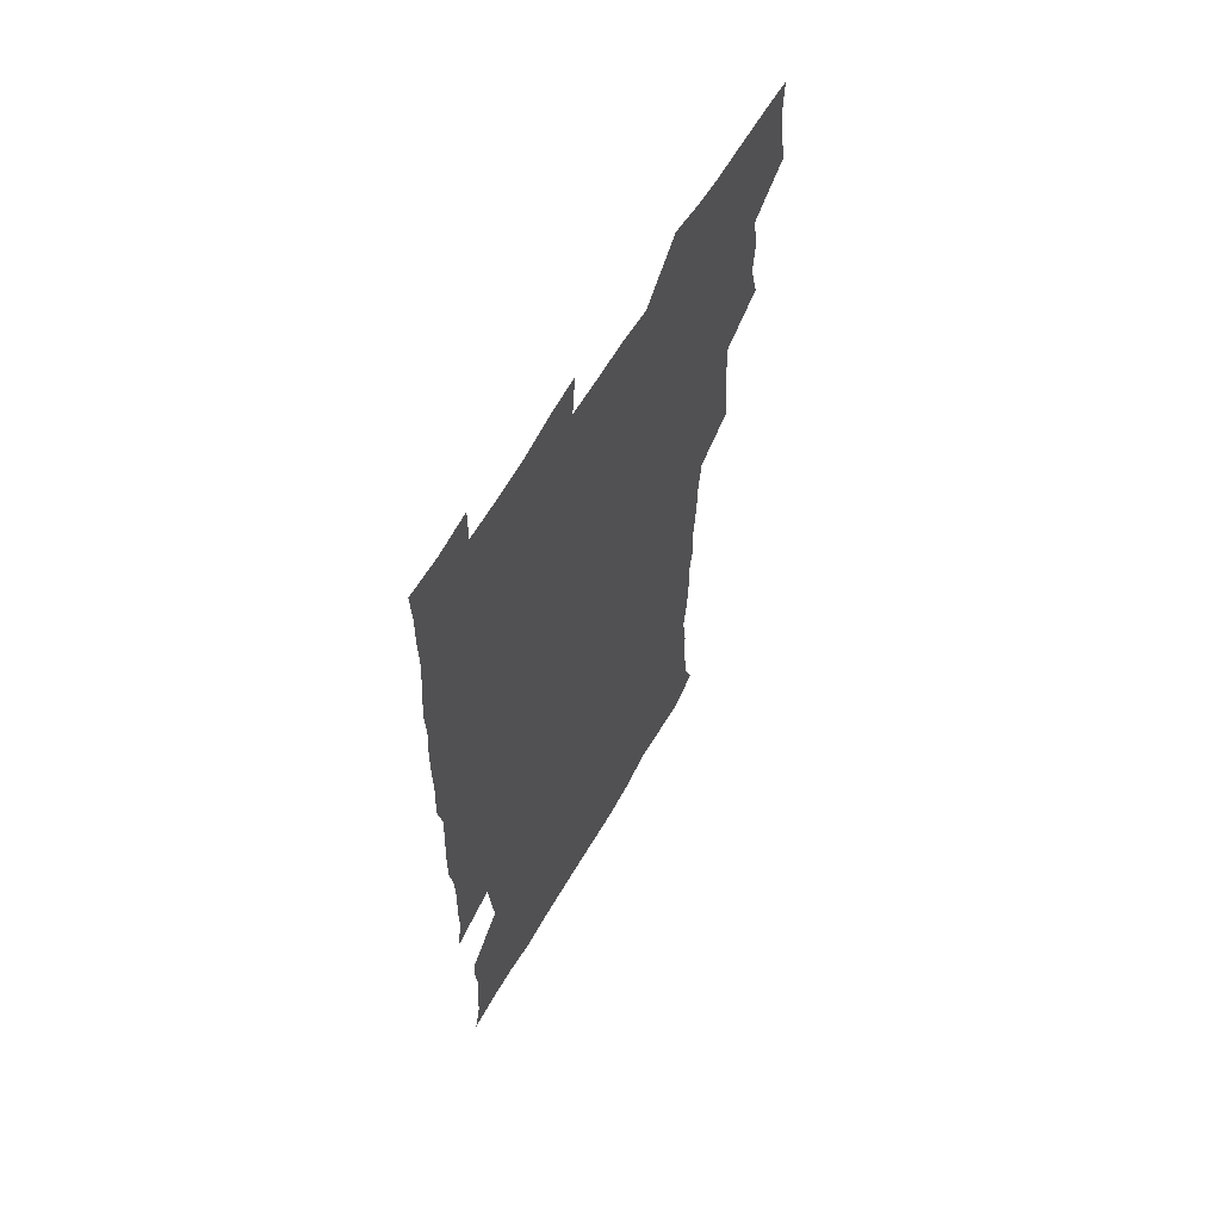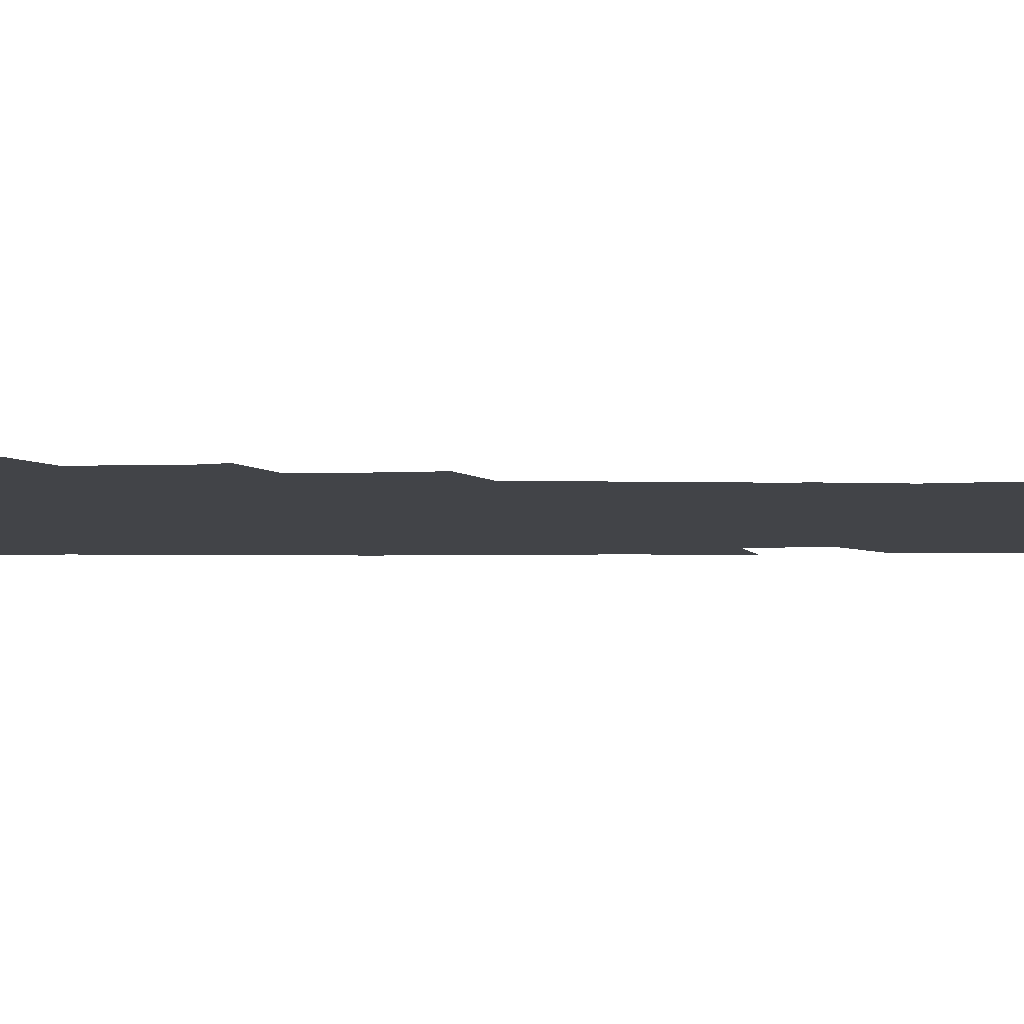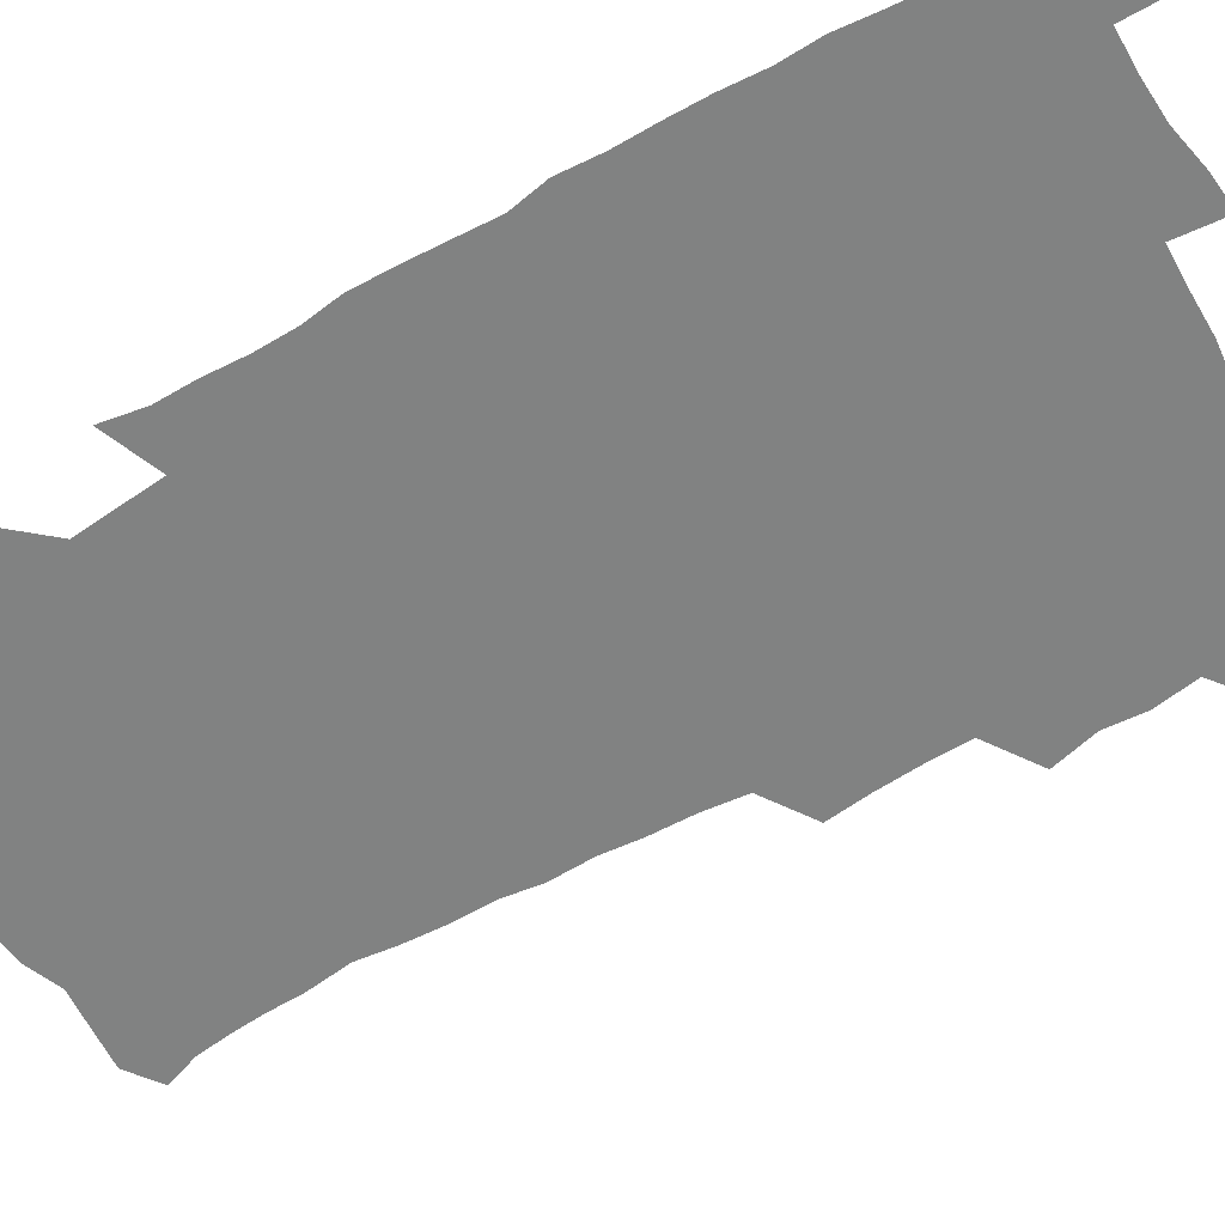
<metadata>
{"format":"obj","ext":"obj","renderer":"f3d","projection":"perspective","resolution":1024,"background":"white","views":[{"elev":63.7,"azim":120.3,"up":"+Y"},{"elev":-7.8,"azim":-89.6,"up":"+Z"},{"elev":-60.6,"azim":120.1,"up":"+Z"}]}
</metadata>
<code>
v 476 524.8 0
v 479.6 540.1 0
v 481.2 555 0
v 480.8 570.1 0
v 488.9 460.2 0
v 493.4 477.6 0
v 492.2 492.7 0
v 494.9 509.4 0
v 495.5 524.8 0
v 497.6 539.8 0
v 497 554.7 0
v 495.8 570.8 0
v 505 397.5 0
v 506.9 413.8 0
v 508.1 430.2 0
v 508.5 447.1 0
v 509.8 463.7 0
v 510.7 479.5 0
v 511.2 494.9 0
v 510.5 509.7 0
v 513.6 525.2 0
v 512.9 539.8 0
v 512.1 554.7 0
v 510.8 570.9 0
v 520.8 187.2 0
v 525.4 200.4 0
v 527.1 212.6 0
v 528.3 226.1 0
v 528.6 239.8 0
v 530.9 257.7 0
v 529.2 272.4 0
v 528.3 288.2 0
v 528.6 305.3 0
v 526.6 319.7 0
v 527.2 336.6 0
v 525.8 351.8 0
v 525.4 368.9 0
v 523.7 385 0
v 525.1 402.4 0
v 526.5 419.1 0
v 526.3 434.4 0
v 527.4 450.5 0
v 526.8 465.3 0
v 528.3 481 0
v 528.8 495.8 0
v 527.6 510.5 0
v 528.2 525 0
v 527.8 539.8 0
v 526.8 554.9 0
v 525.6 570.8 0
v 533.1 178.3 0
v 540.2 193.6 0
v 541.1 205.5 0
v 543 219.6 0
v 546.8 237 0
v 546.3 251.5 0
v 546.6 266.8 0
v 544.7 280.4 0
v 544.4 295.7 0
v 544.8 312.3 0
v 544.6 328 0
v 544.2 343.5 0
v 542.6 357.9 0
v 543.7 375 0
v 541.8 389.4 0
v 541.8 405.2 0
v 542.6 421.1 0
v 542.1 436 0
v 542.4 451.2 0
v 543.4 466.7 0
v 542.9 481.2 0
v 543.9 496.2 0
v 544.9 510.6 0
v 544 524.8 0
v 542.5 540 0
v 540.9 556.3 0
v 539.7 572.3 0
v 547.3 179.3 0
v 552.8 193.7 0
v 557 209.7 0
v 560.5 227 0
v 561 241.7 0
v 562.2 258 0
v 561.7 272.2 0
v 560.8 286.3 0
v 559.4 300.1 0
v 559.4 315.6 0
v 559.4 331.5 0
v 558.3 345.7 0
v 559 362.3 0
v 558.6 377.2 0
v 557.3 391.4 0
v 557.3 406.8 0
v 557.8 422.2 0
v 558.3 437.7 0
v 558.6 452.7 0
v 558.4 467.2 0
v 558.7 482 0
v 558.8 496.5 0
v 558.9 510.7 0
v 558.3 524.9 0
v 557.4 539.7 0
v 556.3 554.8 0
v 553 575.2 0
v 564.5 180.7 0
v 568.9 195.8 0
v 573.8 214.7 0
v 575.4 230.6 0
v 575.3 244.7 0
v 575.4 259.5 0
v 575 273.5 0
v 574.6 288.4 0
v 573.3 301.7 0
v 574.5 319.4 0
v 573.8 333.5 0
v 572.7 347.2 0
v 573.7 364.4 0
v 572.3 377.8 0
v 573.8 394.6 0
v 573.5 409 0
v 573 423.2 0
v 573.1 438.3 0
v 573.4 453.1 0
v 572.2 467 0
v 573 482.1 0
v 573.5 496.7 0
v 573.1 510.9 0
v 572.4 525.4 0
v 572.5 539.3 0
v 570.8 554.7 0
v 578 175.3 0
v 584.8 197.6 0
v 588 215.3 0
v 588.5 230.4 0
v 588.7 245.3 0
v 588.7 259.9 0
v 589 275.5 0
v 588.2 289.1 0
v 587.8 303.8 0
v 588.1 319.6 0
v 587.8 334.4 0
v 587.8 349.9 0
v 587.8 365.2 0
v 587.8 380.1 0
v 587.7 394.7 0
v 587.1 408.4 0
v 587.7 424.3 0
v 587.1 438.1 0
v 587.6 453.4 0
v 587.3 467.7 0
v 587.4 482.1 0
v 587.7 496.5 0
v 587.7 510.9 0
v 587.3 525.4 0
v 586.7 540.1 0
v 585.5 556.3 0
v 594.4 173.2 0
v 598.9 194.8 0
v 602.3 217.8 0
v 602.8 232.6 0
v 602.9 247.1 0
v 602.6 260.9 0
v 602.6 275.4 0
v 602.5 291.1 0
v 602.6 306.6 0
v 602.2 320.4 0
v 602.3 336.3 0
v 602.2 351.2 0
v 602.1 365.9 0
v 601.9 380.4 0
v 601.9 395.1 0
v 601.9 409.8 0
v 602 424.7 0
v 602.3 439.7 0
v 602.1 453.7 0
v 602.2 468.3 0
v 602.2 482.4 0
v 601.9 496.7 0
v 602.2 511 0
v 601.9 525.5 0
v 601.4 540.7 0
v 601 556.2 0
v 612.3 174.1 0
v 614.7 195.5 0
v 616 216.7 0
v 616.3 232 0
v 616.3 247.1 0
v 616.1 259.6 0
v 616.5 277.1 0
v 616.3 290.7 0
v 616.2 305.8 0
v 616.1 321.1 0
v 616.3 337.4 0
v 616.2 351.4 0
v 616.1 365.7 0
v 615.9 379.8 0
v 616 394.8 0
v 616 408.8 0
v 616.2 424.4 0
v 616.2 439.3 0
v 616.3 453.5 0
v 616.3 468.2 0
v 616.3 482.5 0
v 616.7 496.9 0
v 616.6 511.1 0
v 616.7 525.4 0
v 616.6 540 0
v 616.2 556.6 0
v 614.4 575.8 0
v 630.2 174.7 0
v 630.3 197.1 0
v 630 215.9 0
v 629.9 231.9 0
v 629.9 246.3 0
v 630.1 262.2 0
v 630.1 277 0
v 630.2 291.1 0
v 630.1 305.4 0
v 630.2 319.6 0
v 630 336.5 0
v 630 351.5 0
v 630 365.8 0
v 630.1 381 0
v 630.1 394.9 0
v 630.2 409.6 0
v 630.4 424 0
v 630.2 439.3 0
v 630.5 453.3 0
v 630.3 468.4 0
v 630.5 482.3 0
v 630.7 496.7 0
v 631 511.1 0
v 631.2 525.5 0
v 631.1 540.4 0
v 630.9 555.5 0
v 628.5 574.5 0
v 647.7 175 0
v 645.2 197.4 0
v 644.2 215.4 0
v 643.9 230.4 0
v 643.5 246.2 0
v 643.9 260.5 0
v 643.7 276.4 0
v 643.7 291.4 0
v 644.1 304.9 0
v 643.9 322.3 0
v 643.9 336.5 0
v 643.9 351 0
v 644.1 365.3 0
v 644.1 380.2 0
v 644.1 394.8 0
v 644 409.7 0
v 644.7 423.3 0
v 644.3 438.9 0
v 644.7 453.2 0
v 644.4 468.2 0
v 644.6 482.5 0
v 645.2 496.7 0
v 645.4 511.1 0
v 645.8 525.4 0
v 646.1 539.6 0
v 645.7 554.9 0
v 644.6 571.3 0
v 664.7 173.5 0
v 660.3 196.1 0
v 658.2 214.4 0
v 657.8 229.4 0
v 658.4 242.7 0
v 657.3 259.8 0
v 657.5 274.5 0
v 657.8 289.6 0
v 657.9 305.2 0
v 658.1 320 0
v 658.1 334.9 0
v 658.3 349.5 0
v 658 364.7 0
v 658 379.5 0
v 658.2 394.1 0
v 658.3 408.9 0
v 658.6 423.4 0
v 660.3 437 0
v 659.2 452.9 0
v 659.8 467 0
v 659.4 482 0
v 659.3 496.7 0
v 659.2 510.9 0
v 660.7 525.3 0
v 660.4 539.9 0
v 660.4 554.7 0
v 659.9 570.5 0
v 679.6 176.7 0
v 676.4 193 0
v 673 212 0
v 672.3 226.9 0
v 671.4 242.4 0
v 671.3 256.7 0
v 671.4 271.5 0
v 671.9 287.2 0
v 673.1 302.1 0
v 672.3 318.1 0
v 673.9 331.4 0
v 672.7 347.8 0
v 672.9 362.5 0
v 673.1 377.4 0
v 674 391.7 0
v 673.3 407.3 0
v 673 422.5 0
v 674 436.9 0
v 673.5 452.3 0
v 674 466.7 0
v 673.7 481.8 0
v 673.9 496.2 0
v 676.4 510.8 0
v 675.8 525.4 0
v 675.1 540.2 0
v 675.2 554.9 0
v 675.2 570.6 0
v 675.1 587.3 0
v 694.1 176.8 0
v 689.6 194.2 0
v 687.7 209.5 0
v 687.4 223.2 0
v 685.9 239 0
v 684.6 253.7 0
v 685.5 266 0
v 686.9 281.9 0
v 688.4 299.1 0
v 687.5 314.8 0
v 687.6 329.9 0
v 687.6 345 0
v 688 359.8 0
v 688.3 374.7 0
v 689.6 389.1 0
v 689.1 404.7 0
v 689 420 0
v 689.8 434.9 0
v 689.2 450.4 0
v 689 465.5 0
v 690.5 479.9 0
v 689.8 495.2 0
v 691.4 509.9 0
v 690.3 525.6 0
v 690.2 540.3 0
v 689.8 554.8 0
v 690.3 569.9 0
v 690.7 585.2 0
v 708.3 175.5 0
v 704.4 191.2 0
v 704.5 204.1 0
v 702.2 219.2 0
v 703.7 231.7 0
v 703.3 245.1 0
v 710.4 290.4 0
v 707.6 306.9 0
v 707.8 321.8 0
v 707 337.7 0
v 707.3 353.1 0
v 709.4 367.5 0
v 709.1 383 0
v 708.3 399 0
v 707.4 415.3 0
v 710.1 429.8 0
v 709.1 446 0
v 709.3 461.5 0
v 709.1 477.1 0
v 707.9 493 0
v 708.6 508 0
v 707 524.2 0
v 705.8 540.1 0
v 706.1 555.3 0
v 705.8 570.3 0
v 706.4 586.1 0
f 8 9 1
f 1 9 2
f 9 10 2
f 2 10 3
f 10 11 3
f 3 11 4
f 11 12 4
f 16 17 5
f 5 17 6
f 17 18 6
f 6 18 7
f 18 19 7
f 7 19 8
f 19 20 8
f 8 20 9
f 20 21 9
f 9 21 10
f 21 22 10
f 10 22 11
f 22 23 11
f 11 23 12
f 23 24 12
f 38 39 13
f 13 39 14
f 39 40 14
f 14 40 15
f 40 41 15
f 15 41 16
f 41 42 16
f 16 42 17
f 42 43 17
f 17 43 18
f 43 44 18
f 18 44 19
f 44 45 19
f 19 45 20
f 45 46 20
f 20 46 21
f 46 47 21
f 21 47 22
f 47 48 22
f 22 48 23
f 48 49 23
f 23 49 24
f 49 50 24
f 51 52 25
f 25 52 26
f 52 53 26
f 26 53 27
f 53 54 27
f 27 54 28
f 54 55 28
f 28 55 29
f 55 56 29
f 29 56 30
f 56 57 30
f 30 57 31
f 57 58 31
f 31 58 32
f 58 59 32
f 32 59 33
f 59 60 33
f 33 60 34
f 60 61 34
f 34 61 35
f 61 62 35
f 35 62 36
f 62 63 36
f 36 63 37
f 63 64 37
f 37 64 38
f 64 65 38
f 38 65 39
f 65 66 39
f 39 66 40
f 66 67 40
f 40 67 41
f 67 68 41
f 41 68 42
f 68 69 42
f 42 69 43
f 69 70 43
f 43 70 44
f 70 71 44
f 44 71 45
f 71 72 45
f 45 72 46
f 72 73 46
f 46 73 47
f 73 74 47
f 47 74 48
f 74 75 48
f 48 75 49
f 75 76 49
f 49 76 50
f 76 77 50
f 51 78 52
f 78 79 52
f 52 79 53
f 79 80 53
f 53 80 54
f 80 81 54
f 54 81 55
f 81 82 55
f 55 82 56
f 82 83 56
f 56 83 57
f 83 84 57
f 57 84 58
f 84 85 58
f 58 85 59
f 85 86 59
f 59 86 60
f 86 87 60
f 60 87 61
f 87 88 61
f 61 88 62
f 88 89 62
f 62 89 63
f 89 90 63
f 63 90 64
f 90 91 64
f 64 91 65
f 91 92 65
f 65 92 66
f 92 93 66
f 66 93 67
f 93 94 67
f 67 94 68
f 94 95 68
f 68 95 69
f 95 96 69
f 69 96 70
f 96 97 70
f 70 97 71
f 97 98 71
f 71 98 72
f 98 99 72
f 72 99 73
f 99 100 73
f 73 100 74
f 100 101 74
f 74 101 75
f 101 102 75
f 75 102 76
f 102 103 76
f 76 103 77
f 103 104 77
f 78 105 79
f 105 106 79
f 79 106 80
f 106 107 80
f 80 107 81
f 107 108 81
f 81 108 82
f 108 109 82
f 82 109 83
f 109 110 83
f 83 110 84
f 110 111 84
f 84 111 85
f 111 112 85
f 85 112 86
f 112 113 86
f 86 113 87
f 113 114 87
f 87 114 88
f 114 115 88
f 88 115 89
f 115 116 89
f 89 116 90
f 116 117 90
f 90 117 91
f 117 118 91
f 91 118 92
f 118 119 92
f 92 119 93
f 119 120 93
f 93 120 94
f 120 121 94
f 94 121 95
f 121 122 95
f 95 122 96
f 122 123 96
f 96 123 97
f 123 124 97
f 97 124 98
f 124 125 98
f 98 125 99
f 125 126 99
f 99 126 100
f 126 127 100
f 100 127 101
f 127 128 101
f 101 128 102
f 128 129 102
f 102 129 103
f 129 130 103
f 103 130 104
f 105 131 106
f 131 132 106
f 106 132 107
f 132 133 107
f 107 133 108
f 133 134 108
f 108 134 109
f 134 135 109
f 109 135 110
f 135 136 110
f 110 136 111
f 136 137 111
f 111 137 112
f 137 138 112
f 112 138 113
f 138 139 113
f 113 139 114
f 139 140 114
f 114 140 115
f 140 141 115
f 115 141 116
f 141 142 116
f 116 142 117
f 142 143 117
f 117 143 118
f 143 144 118
f 118 144 119
f 144 145 119
f 119 145 120
f 145 146 120
f 120 146 121
f 146 147 121
f 121 147 122
f 147 148 122
f 122 148 123
f 148 149 123
f 123 149 124
f 149 150 124
f 124 150 125
f 150 151 125
f 125 151 126
f 151 152 126
f 126 152 127
f 152 153 127
f 127 153 128
f 153 154 128
f 128 154 129
f 154 155 129
f 129 155 130
f 155 156 130
f 131 157 132
f 157 158 132
f 132 158 133
f 158 159 133
f 133 159 134
f 159 160 134
f 134 160 135
f 160 161 135
f 135 161 136
f 161 162 136
f 136 162 137
f 162 163 137
f 137 163 138
f 163 164 138
f 138 164 139
f 164 165 139
f 139 165 140
f 165 166 140
f 140 166 141
f 166 167 141
f 141 167 142
f 167 168 142
f 142 168 143
f 168 169 143
f 143 169 144
f 169 170 144
f 144 170 145
f 170 171 145
f 145 171 146
f 171 172 146
f 146 172 147
f 172 173 147
f 147 173 148
f 173 174 148
f 148 174 149
f 174 175 149
f 149 175 150
f 175 176 150
f 150 176 151
f 176 177 151
f 151 177 152
f 177 178 152
f 152 178 153
f 178 179 153
f 153 179 154
f 179 180 154
f 154 180 155
f 180 181 155
f 155 181 156
f 181 182 156
f 157 183 158
f 183 184 158
f 158 184 159
f 184 185 159
f 159 185 160
f 185 186 160
f 160 186 161
f 186 187 161
f 161 187 162
f 187 188 162
f 162 188 163
f 188 189 163
f 163 189 164
f 189 190 164
f 164 190 165
f 190 191 165
f 165 191 166
f 191 192 166
f 166 192 167
f 192 193 167
f 167 193 168
f 193 194 168
f 168 194 169
f 194 195 169
f 169 195 170
f 195 196 170
f 170 196 171
f 196 197 171
f 171 197 172
f 197 198 172
f 172 198 173
f 198 199 173
f 173 199 174
f 199 200 174
f 174 200 175
f 200 201 175
f 175 201 176
f 201 202 176
f 176 202 177
f 202 203 177
f 177 203 178
f 203 204 178
f 178 204 179
f 204 205 179
f 179 205 180
f 205 206 180
f 180 206 181
f 206 207 181
f 181 207 182
f 207 208 182
f 183 210 184
f 210 211 184
f 184 211 185
f 211 212 185
f 185 212 186
f 212 213 186
f 186 213 187
f 213 214 187
f 187 214 188
f 214 215 188
f 188 215 189
f 215 216 189
f 189 216 190
f 216 217 190
f 190 217 191
f 217 218 191
f 191 218 192
f 218 219 192
f 192 219 193
f 219 220 193
f 193 220 194
f 220 221 194
f 194 221 195
f 221 222 195
f 195 222 196
f 222 223 196
f 196 223 197
f 223 224 197
f 197 224 198
f 224 225 198
f 198 225 199
f 225 226 199
f 199 226 200
f 226 227 200
f 200 227 201
f 227 228 201
f 201 228 202
f 228 229 202
f 202 229 203
f 229 230 203
f 203 230 204
f 230 231 204
f 204 231 205
f 231 232 205
f 205 232 206
f 232 233 206
f 206 233 207
f 233 234 207
f 207 234 208
f 234 235 208
f 208 235 209
f 235 236 209
f 210 237 211
f 237 238 211
f 211 238 212
f 238 239 212
f 212 239 213
f 239 240 213
f 213 240 214
f 240 241 214
f 214 241 215
f 241 242 215
f 215 242 216
f 242 243 216
f 216 243 217
f 243 244 217
f 217 244 218
f 244 245 218
f 218 245 219
f 245 246 219
f 219 246 220
f 246 247 220
f 220 247 221
f 247 248 221
f 221 248 222
f 248 249 222
f 222 249 223
f 249 250 223
f 223 250 224
f 250 251 224
f 224 251 225
f 251 252 225
f 225 252 226
f 252 253 226
f 226 253 227
f 253 254 227
f 227 254 228
f 254 255 228
f 228 255 229
f 255 256 229
f 229 256 230
f 256 257 230
f 230 257 231
f 257 258 231
f 231 258 232
f 258 259 232
f 232 259 233
f 259 260 233
f 233 260 234
f 260 261 234
f 234 261 235
f 261 262 235
f 235 262 236
f 262 263 236
f 237 264 238
f 264 265 238
f 238 265 239
f 265 266 239
f 239 266 240
f 266 267 240
f 240 267 241
f 267 268 241
f 241 268 242
f 268 269 242
f 242 269 243
f 269 270 243
f 243 270 244
f 270 271 244
f 244 271 245
f 271 272 245
f 245 272 246
f 272 273 246
f 246 273 247
f 273 274 247
f 247 274 248
f 274 275 248
f 248 275 249
f 275 276 249
f 249 276 250
f 276 277 250
f 250 277 251
f 277 278 251
f 251 278 252
f 278 279 252
f 252 279 253
f 279 280 253
f 253 280 254
f 280 281 254
f 254 281 255
f 281 282 255
f 255 282 256
f 282 283 256
f 256 283 257
f 283 284 257
f 257 284 258
f 284 285 258
f 258 285 259
f 285 286 259
f 259 286 260
f 286 287 260
f 260 287 261
f 287 288 261
f 261 288 262
f 288 289 262
f 262 289 263
f 289 290 263
f 264 291 265
f 291 292 265
f 265 292 266
f 292 293 266
f 266 293 267
f 293 294 267
f 267 294 268
f 294 295 268
f 268 295 269
f 295 296 269
f 269 296 270
f 296 297 270
f 270 297 271
f 297 298 271
f 271 298 272
f 298 299 272
f 272 299 273
f 299 300 273
f 273 300 274
f 300 301 274
f 274 301 275
f 301 302 275
f 275 302 276
f 302 303 276
f 276 303 277
f 303 304 277
f 277 304 278
f 304 305 278
f 278 305 279
f 305 306 279
f 279 306 280
f 306 307 280
f 280 307 281
f 307 308 281
f 281 308 282
f 308 309 282
f 282 309 283
f 309 310 283
f 283 310 284
f 310 311 284
f 284 311 285
f 311 312 285
f 285 312 286
f 312 313 286
f 286 313 287
f 313 314 287
f 287 314 288
f 314 315 288
f 288 315 289
f 315 316 289
f 289 316 290
f 316 317 290
f 291 319 292
f 319 320 292
f 292 320 293
f 320 321 293
f 293 321 294
f 321 322 294
f 294 322 295
f 322 323 295
f 295 323 296
f 323 324 296
f 296 324 297
f 324 325 297
f 297 325 298
f 325 326 298
f 298 326 299
f 326 327 299
f 299 327 300
f 327 328 300
f 300 328 301
f 328 329 301
f 301 329 302
f 329 330 302
f 302 330 303
f 330 331 303
f 303 331 304
f 331 332 304
f 304 332 305
f 332 333 305
f 305 333 306
f 333 334 306
f 306 334 307
f 334 335 307
f 307 335 308
f 335 336 308
f 308 336 309
f 336 337 309
f 309 337 310
f 337 338 310
f 310 338 311
f 338 339 311
f 311 339 312
f 339 340 312
f 312 340 313
f 340 341 313
f 313 341 314
f 341 342 314
f 314 342 315
f 342 343 315
f 315 343 316
f 343 344 316
f 316 344 317
f 344 345 317
f 317 345 318
f 345 346 318
f 319 347 320
f 347 348 320
f 320 348 321
f 348 349 321
f 321 349 322
f 349 350 322
f 322 350 323
f 350 351 323
f 323 351 324
f 351 352 324
f 324 352 325
f 327 353 328
f 353 354 328
f 328 354 329
f 354 355 329
f 329 355 330
f 355 356 330
f 330 356 331
f 356 357 331
f 331 357 332
f 357 358 332
f 332 358 333
f 358 359 333
f 333 359 334
f 359 360 334
f 334 360 335
f 360 361 335
f 335 361 336
f 361 362 336
f 336 362 337
f 362 363 337
f 337 363 338
f 363 364 338
f 338 364 339
f 364 365 339
f 339 365 340
f 365 366 340
f 340 366 341
f 366 367 341
f 341 367 342
f 367 368 342
f 342 368 343
f 368 369 343
f 343 369 344
f 369 370 344
f 344 370 345
f 370 371 345
f 345 371 346
f 371 372 346

</code>
